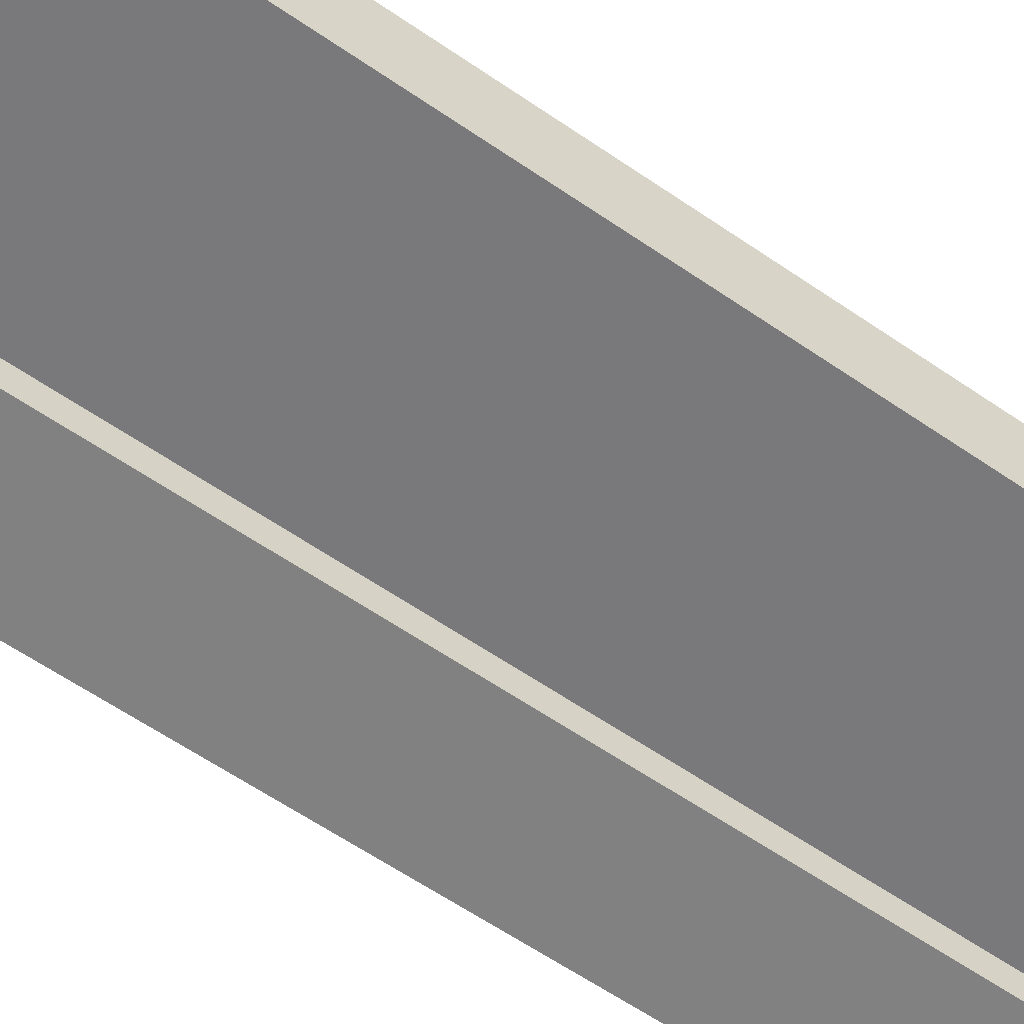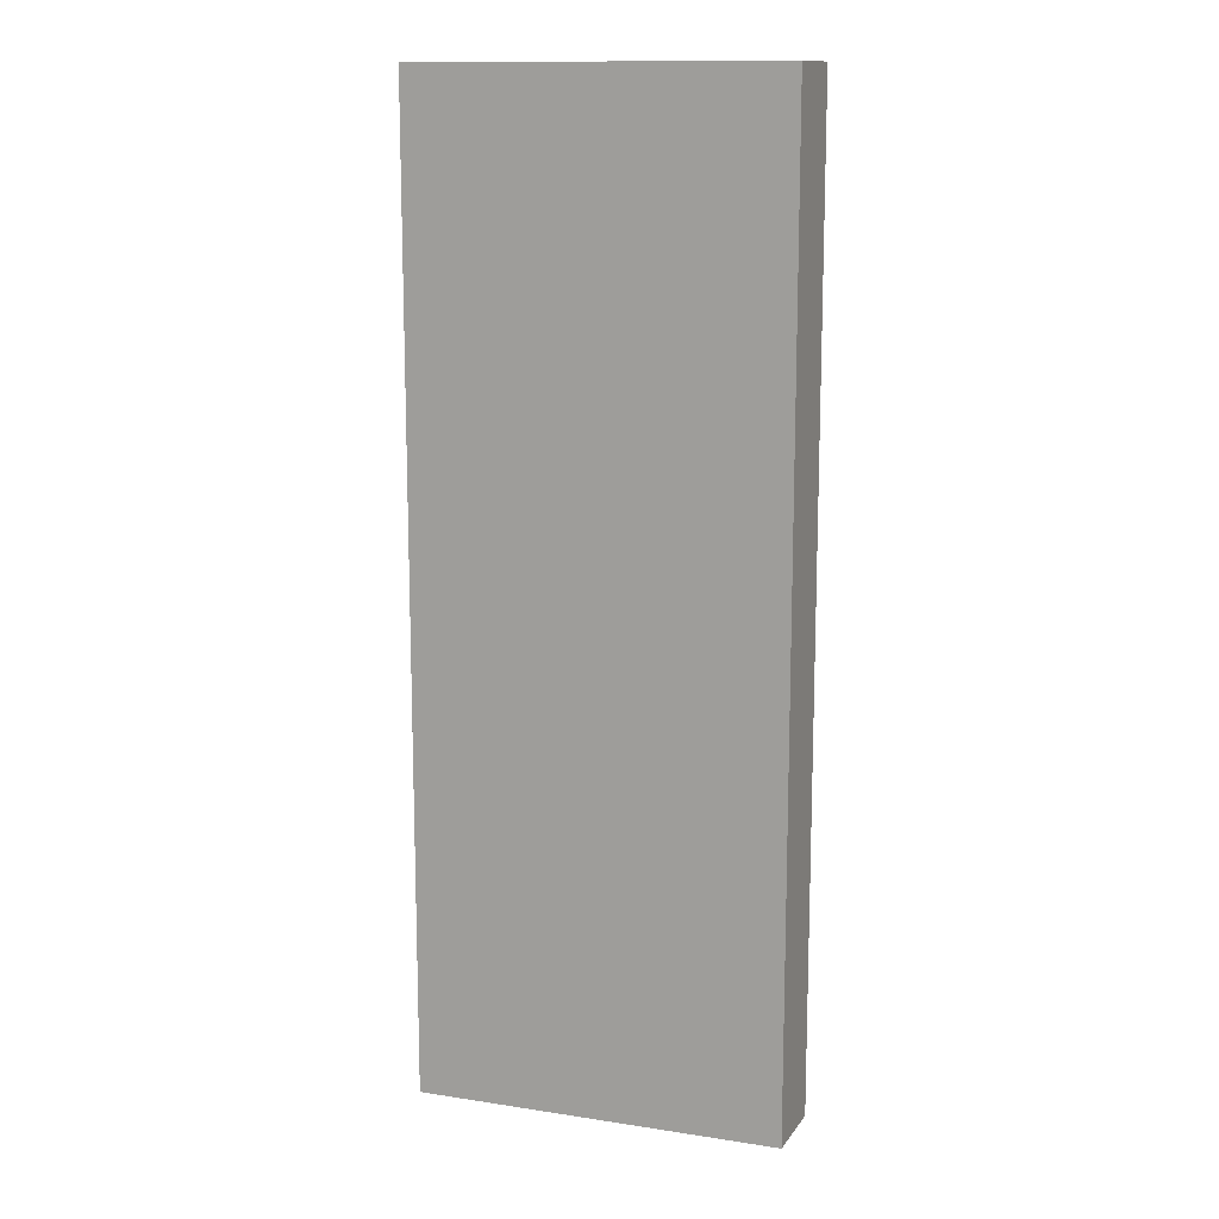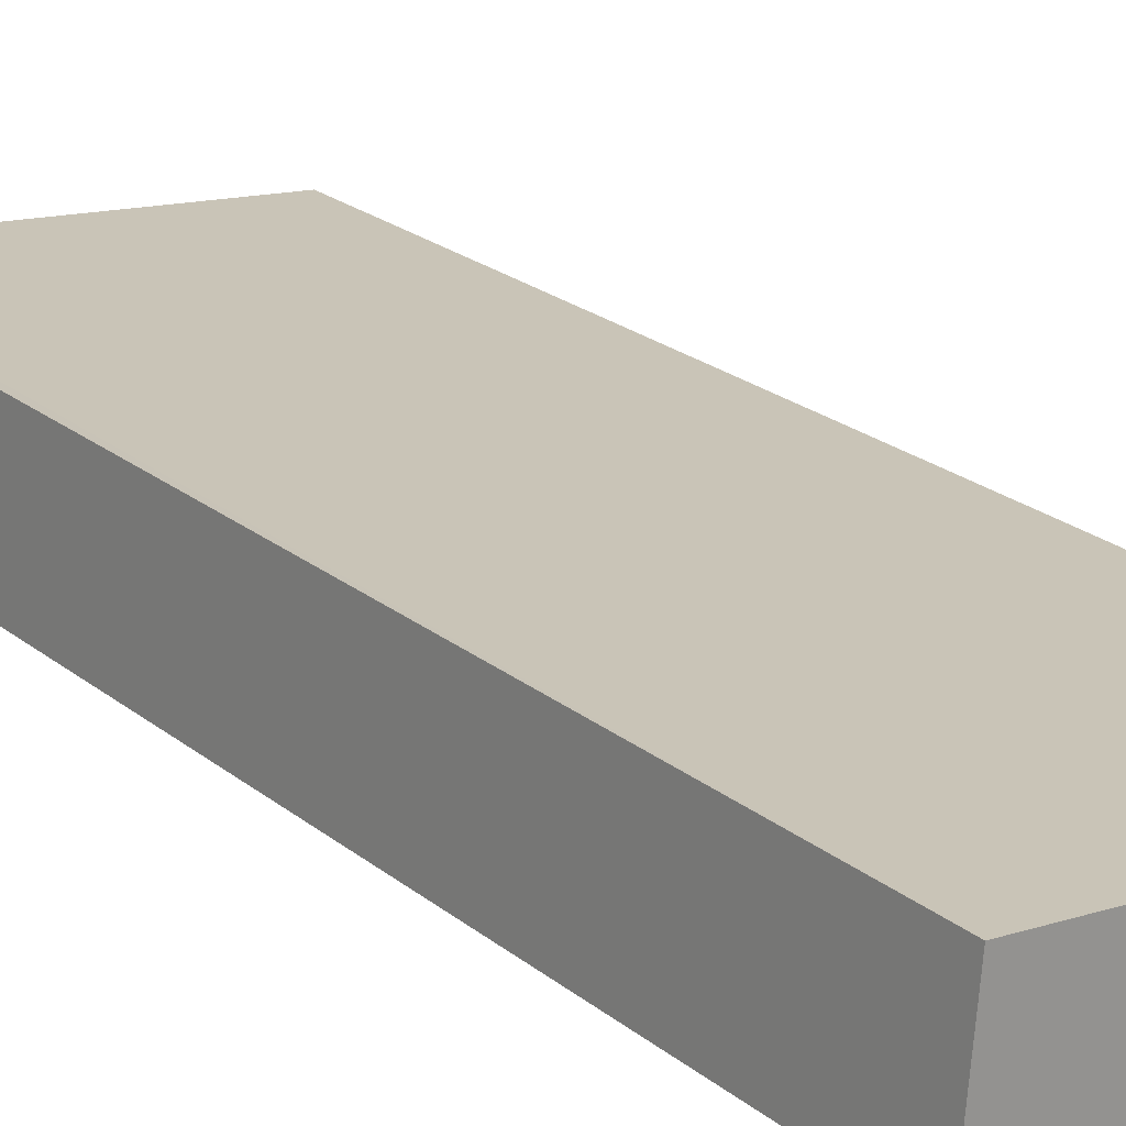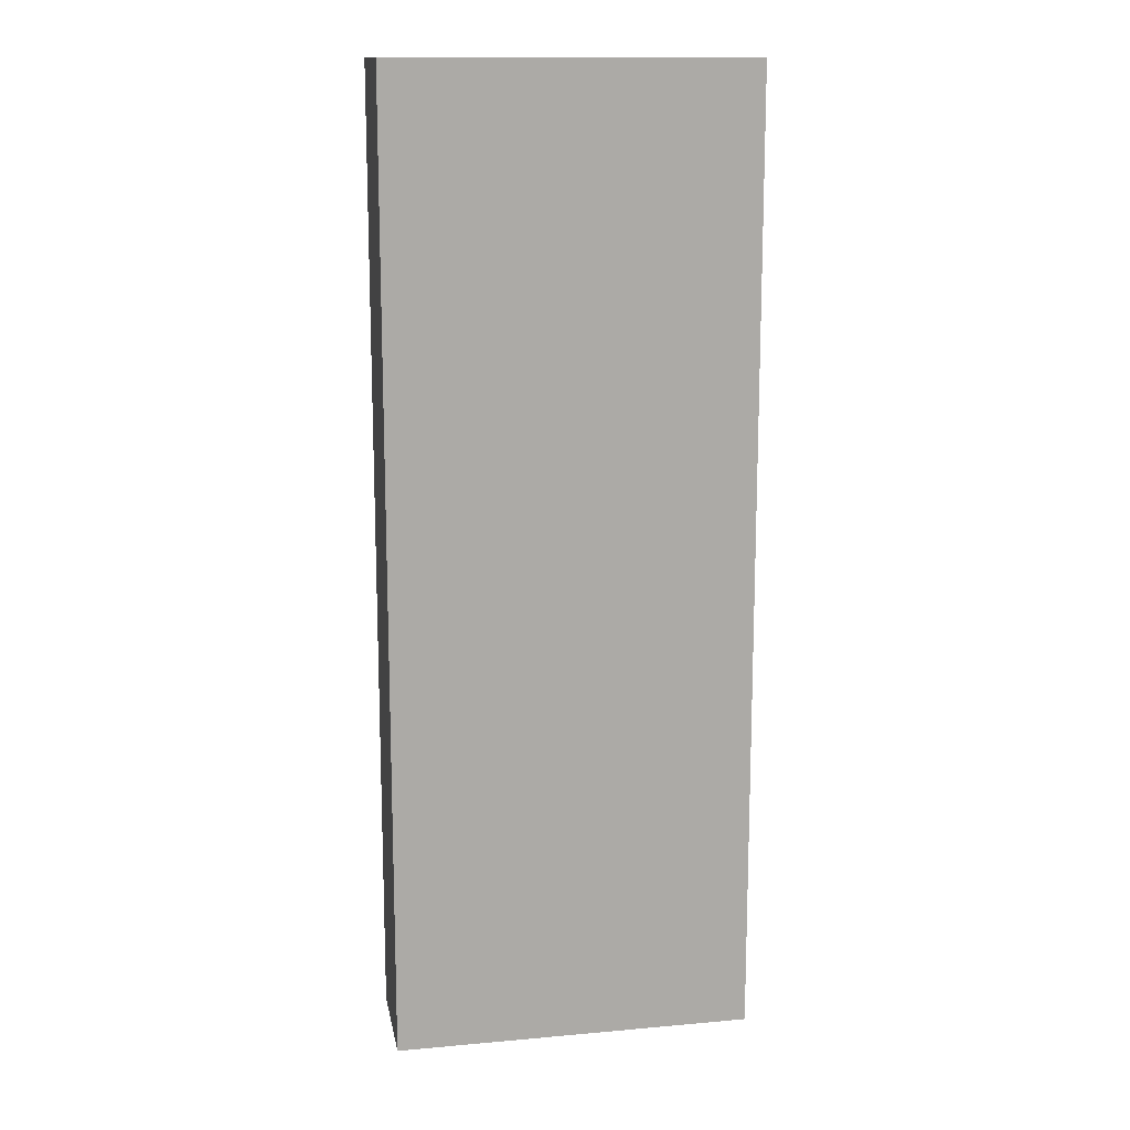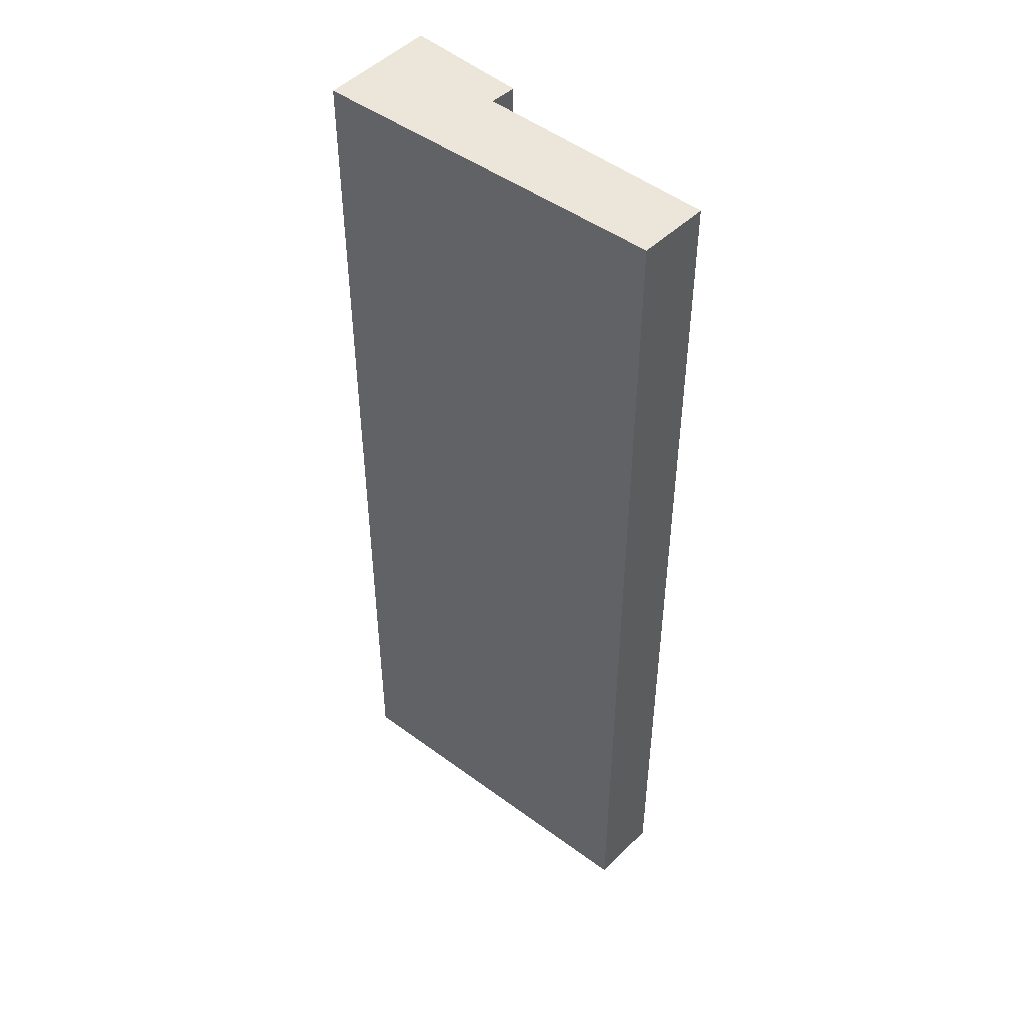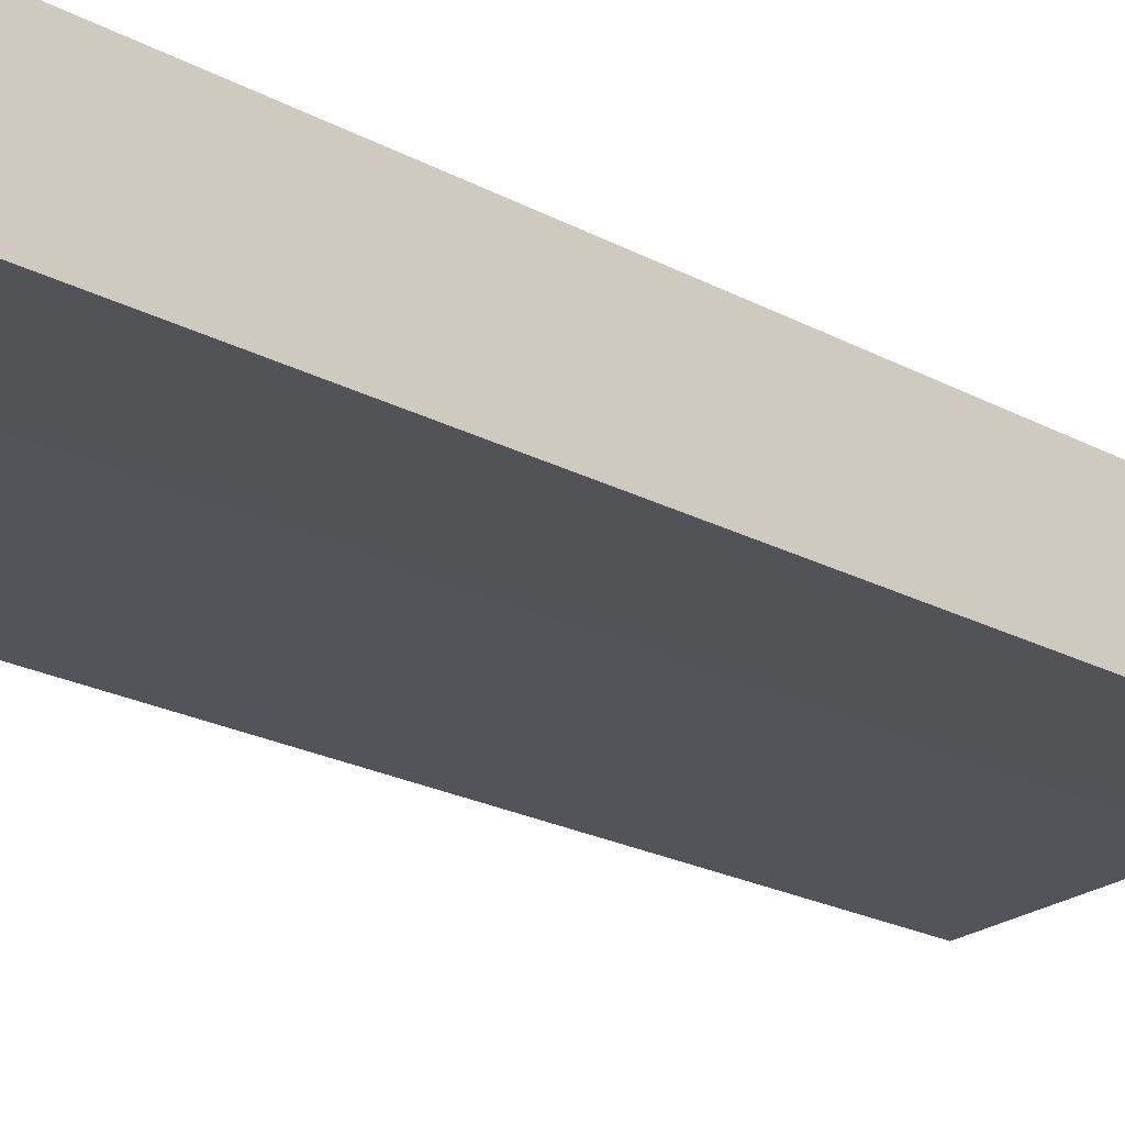
<metadata>
{"format":"obj","ext":"obj","renderer":"f3d","projection":"perspective","resolution":1024,"background":"white","views":[{"elev":-61.4,"azim":55.0,"up":"+Z"},{"elev":13.0,"azim":25.3,"up":"+Y"},{"elev":23.0,"azim":-37.0,"up":"+Z"},{"elev":14.1,"azim":-5.1,"up":"+Y"},{"elev":47.3,"azim":45.8,"up":"+Y"},{"elev":-21.2,"azim":-134.2,"up":"+Z"}]}
</metadata>
<code>
v  0 18.15 1.111e-15
v  2.349 18.15 0.47
v  2.333 18.15 -0.046
v  6.937 18.15 1.518
v  6.86 18.15 0.153
v  6.755 18.15 1.537
v  0.376 18.15 2.215
v  0.074 18.15 0.815
v  0.201 18.15 2.234
v  6.937 -9.295e-17 1.518
v  6.86 -9.369e-18 0.153
v  2.349 -2.878e-17 0.47
v  2.333 2.817e-18 -0.046
v  0 0 0
v  0.201 -1.368e-16 2.234
v  0.074 -4.99e-17 0.815
v  6.755 -9.411e-17 1.537
v  0.376 -1.356e-16 2.215
g defaultobject
f 1 2 3
f 2 4 5
f 4 2 6
f 6 2 7
f 7 2 1
f 7 1 8
f 7 8 9
f 10 5 4
f 5 10 11
f 12 3 2
f 3 12 13
f 11 2 5
f 2 11 12
f 13 1 3
f 1 13 14
f 14 8 1
f 8 14 9
f 9 14 15
f 15 14 16
f 15 7 9
f 7 15 6
f 6 15 4
f 4 15 17
f 4 17 10
f 17 15 18
f 13 16 14
f 16 13 15
f 15 13 18
f 18 13 12
f 18 12 17
f 17 12 11
f 17 11 10

</code>
